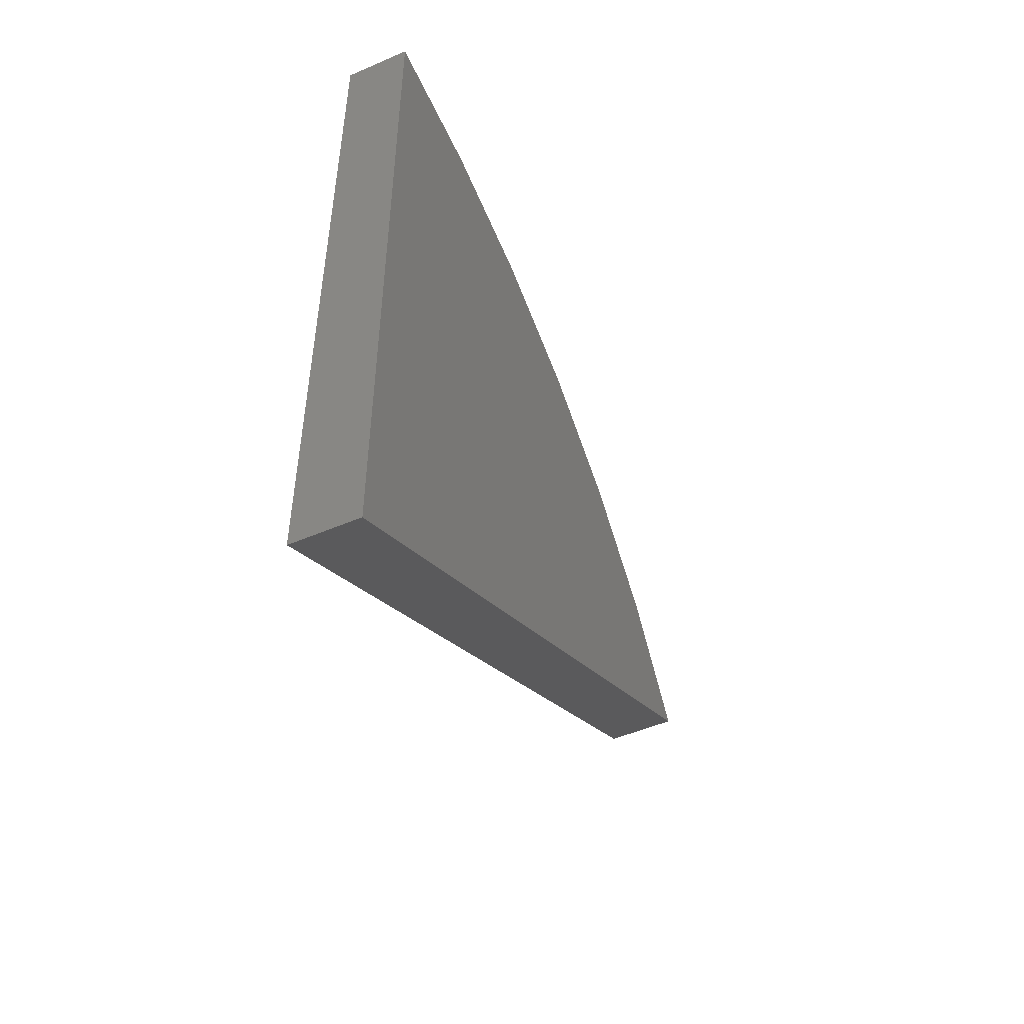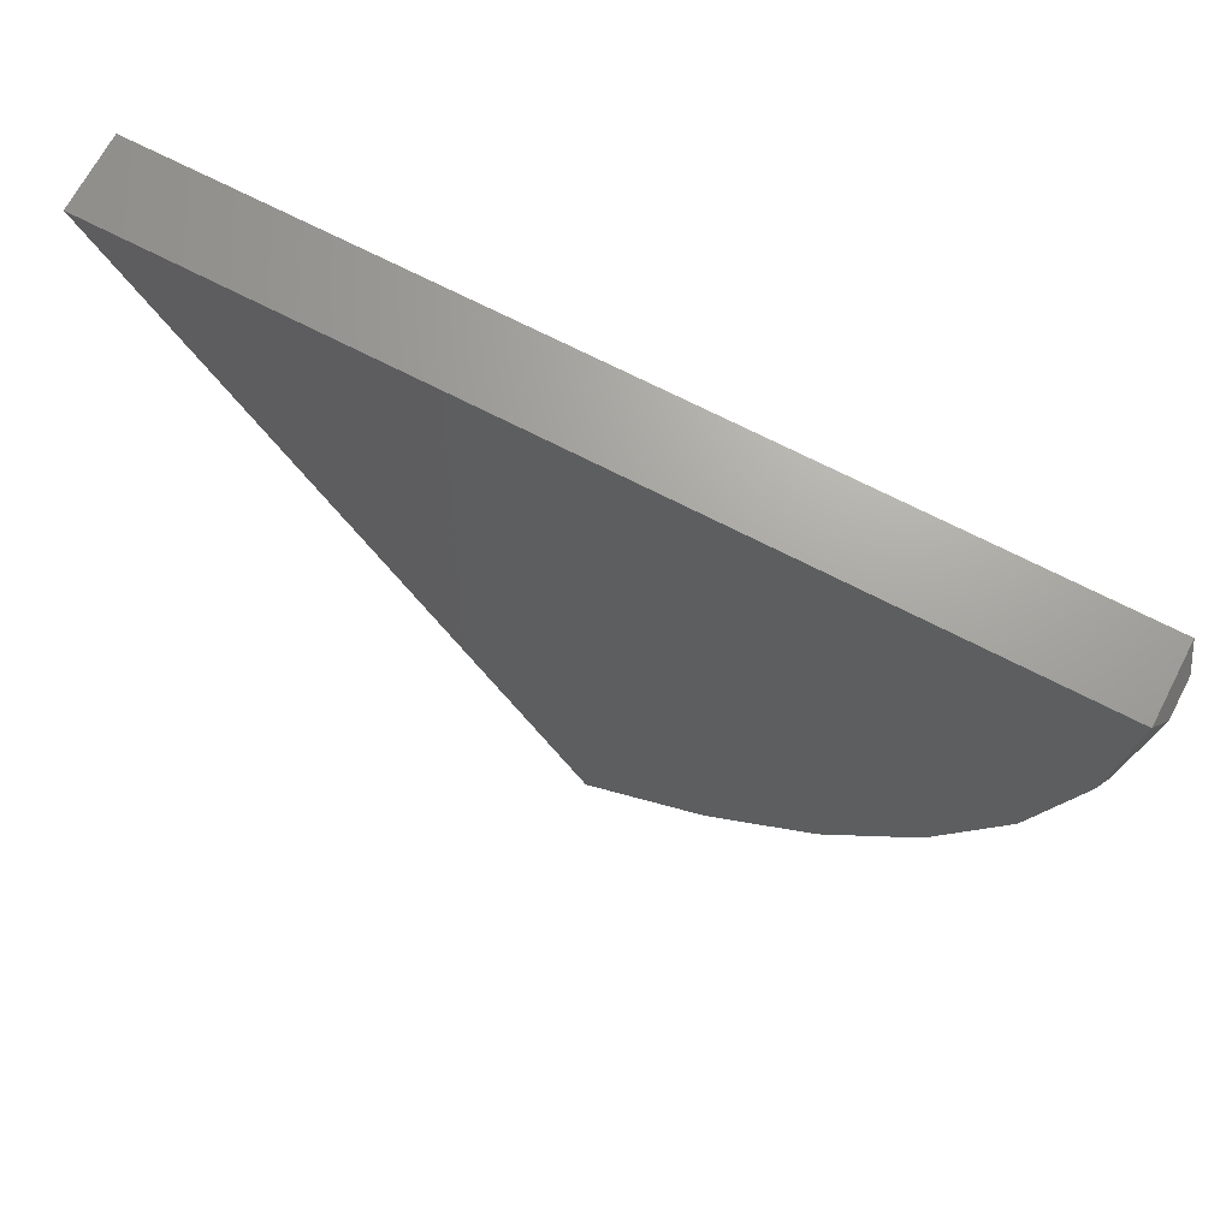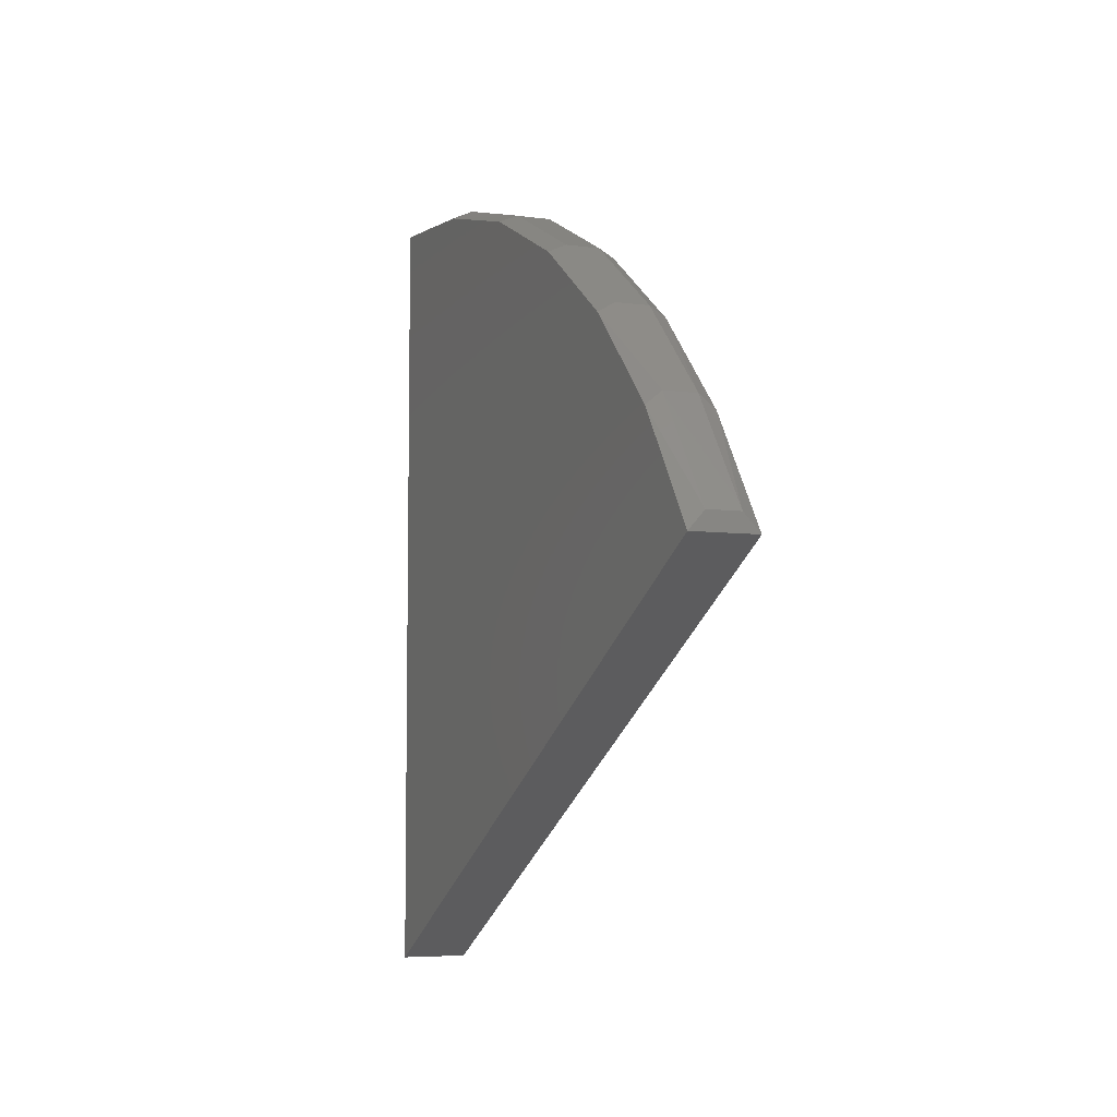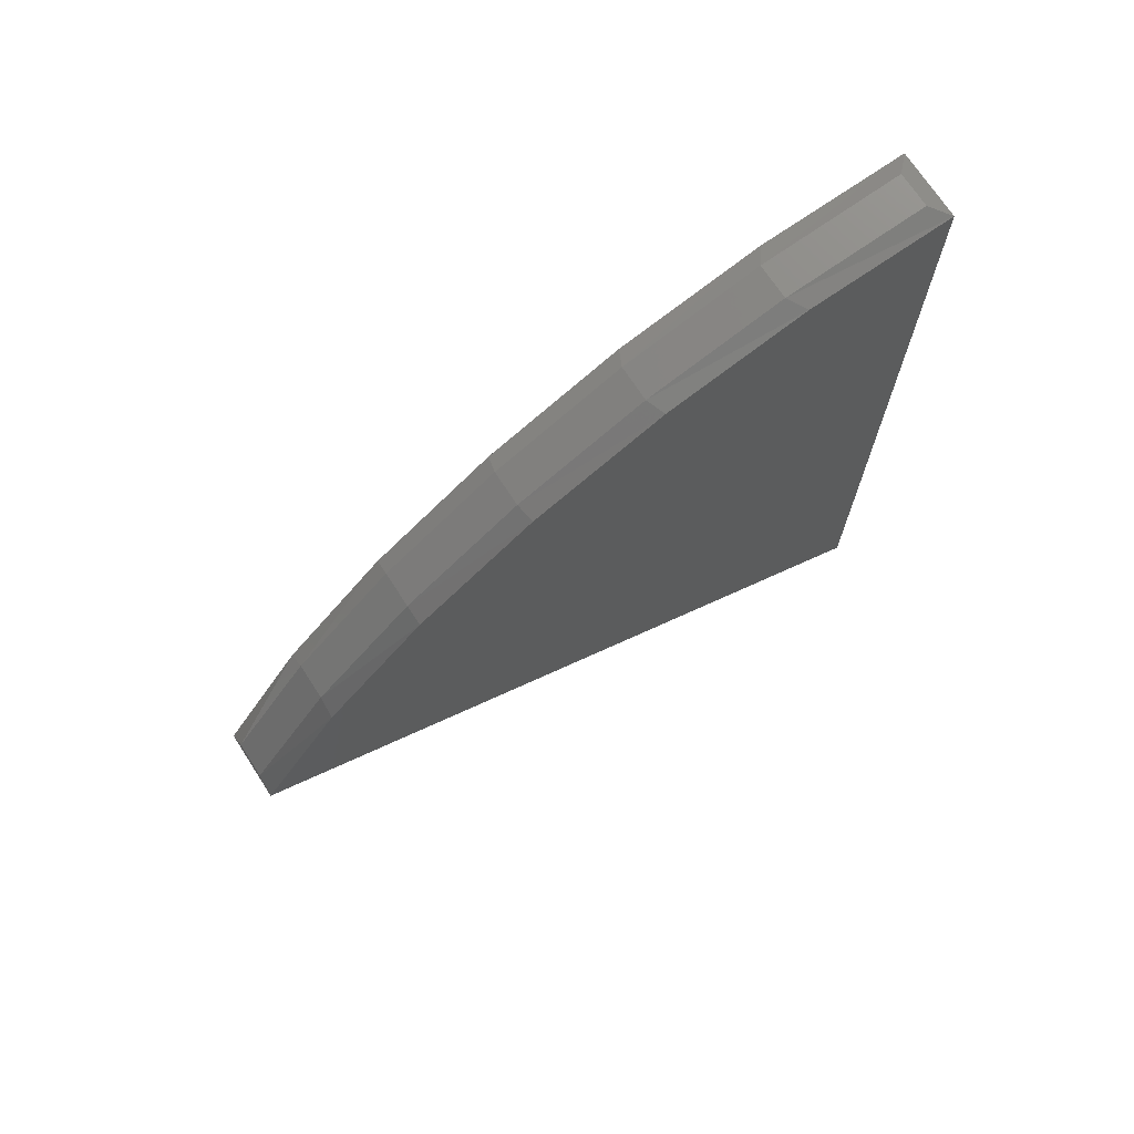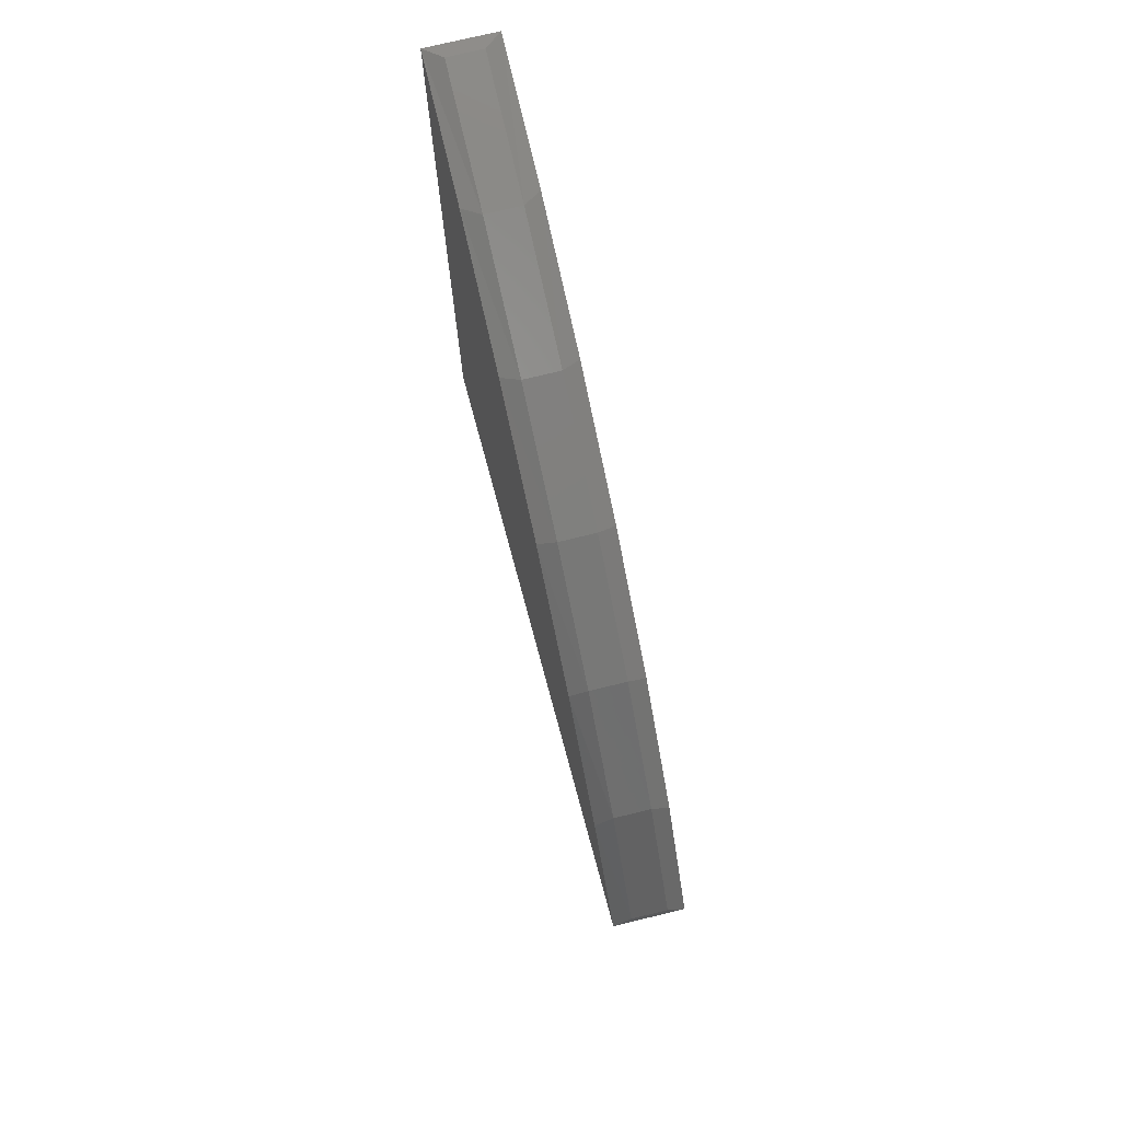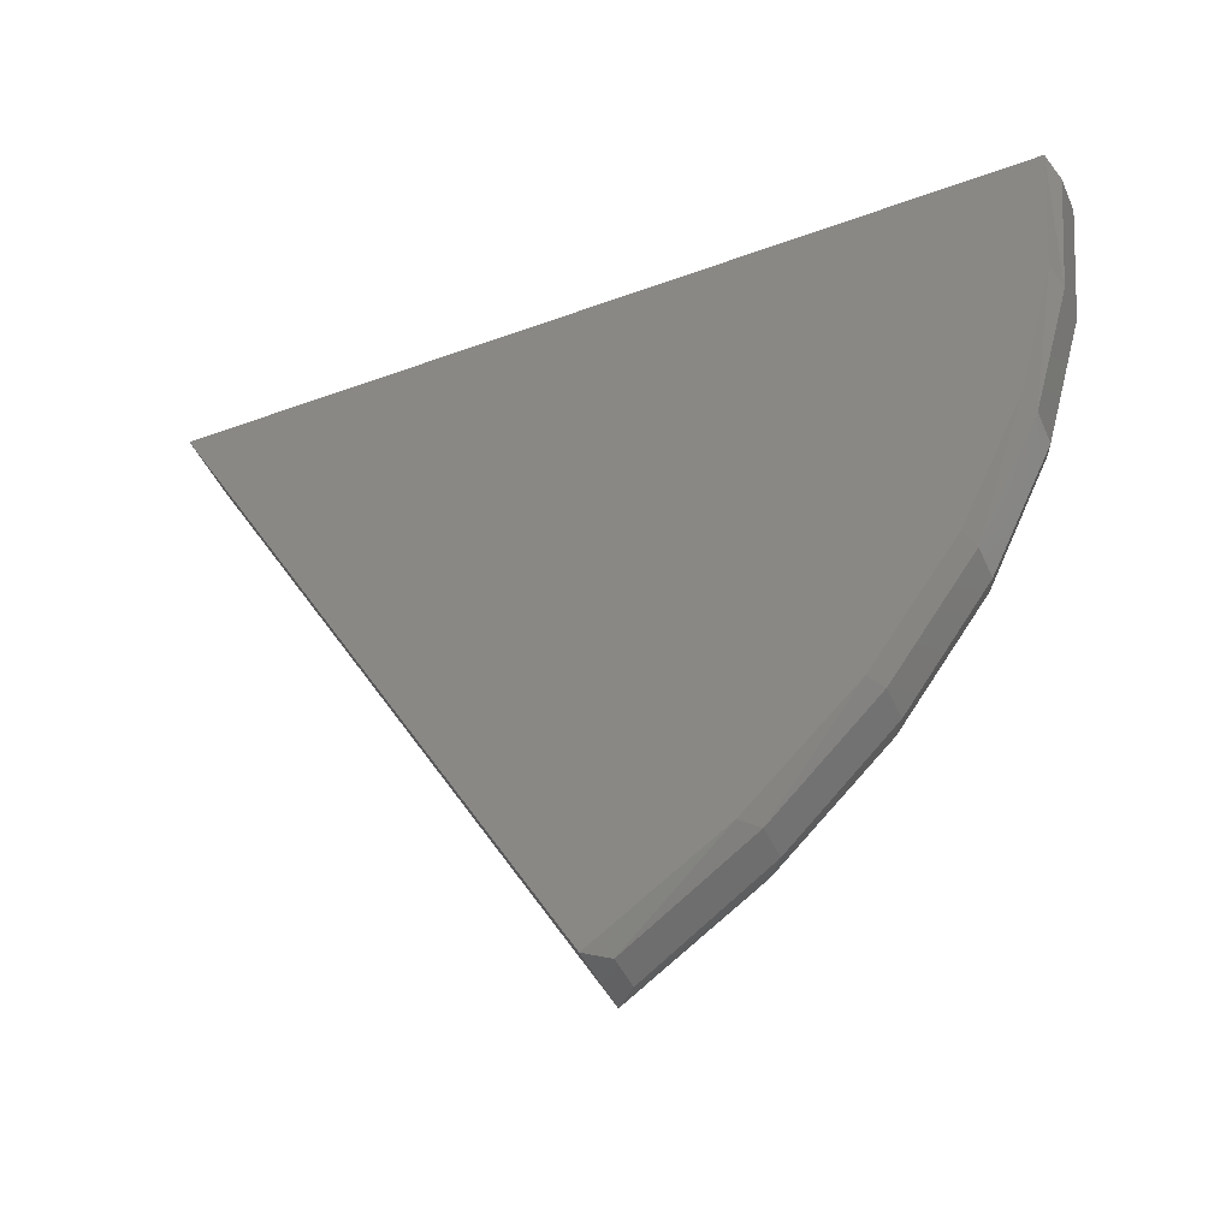
<metadata>
{"format":"stl","ext":"stl","renderer":"f3d","projection":"perspective","resolution":1024,"background":"white","views":[{"elev":-50.3,"azim":-154.8,"up":"+Z"},{"elev":68.4,"azim":-62.4,"up":"+Y"},{"elev":-6.0,"azim":-22.9,"up":"+Z"},{"elev":71.1,"azim":56.9,"up":"+Z"},{"elev":75.2,"azim":-13.6,"up":"+Z"},{"elev":-45.0,"azim":-67.0,"up":"+Y"}]}
</metadata>
<code>
# stl→obj: 31 verts, 58 faces
v -0.03125 -0.6473 0.3631
v -0.03125 0 0
v 0.03191 -0.6474 0.3632
v 0.0003289 1.972e-18 -1.934e-18
v 0.03191 3.944e-18 -3.867e-18
v 0.03191 -6.163e-17 0.7422
v -0.03125 2.73e-33 0.7424
v -0.03125 -0.5734 0.4712
v -0.03125 -0.4817 0.5646
v -0.03125 -0.375 0.6405
v -0.03125 -0.2567 0.6964
v -0.03125 -0.1304 0.7306
v -0.01562 -0.6463 0.3805
v 0.01628 -0.6463 0.3805
v -0.01562 -0.5728 0.4842
v 0.01628 -0.5728 0.4842
v -0.01562 -0.4828 0.5739
v 0.01628 -0.4828 0.5739
v -0.01562 -0.379 0.6472
v 0.01628 -0.379 0.6472
v -0.01562 -0.2643 0.7019
v 0.01628 -0.2643 0.7019
v -0.01562 -0.142 0.7364
v 0.01628 -0.142 0.7364
v -0.01562 -0.01562 0.7498
v 0.01628 -0.01562 0.7498
v 0.03191 -0.1304 0.7306
v 0.03191 -0.2567 0.6964
v 0.03191 -0.375 0.6405
v 0.03191 -0.4817 0.5646
v 0.03191 -0.5734 0.4712
f 1 2 3
f 3 2 4
f 3 4 5
f 5 4 6
f 6 4 2
f 6 2 7
f 2 1 8
f 2 8 9
f 2 9 10
f 2 10 11
f 2 11 12
f 2 12 7
f 13 14 15
f 15 14 16
f 15 16 17
f 17 16 18
f 17 18 19
f 19 18 20
f 19 20 21
f 21 20 22
f 21 22 23
f 23 22 24
f 23 24 25
f 25 24 26
f 5 6 27
f 5 27 28
f 5 28 29
f 5 29 30
f 5 30 31
f 5 31 3
f 3 31 14
f 14 31 16
f 16 31 30
f 16 30 18
f 18 30 29
f 18 29 20
f 20 29 28
f 20 28 22
f 22 28 27
f 22 27 24
f 24 27 6
f 24 6 26
f 7 25 6
f 6 25 26
f 13 8 1
f 25 7 23
f 23 7 12
f 23 12 21
f 21 12 11
f 21 11 19
f 19 11 10
f 19 10 17
f 17 10 9
f 17 9 15
f 15 9 8
f 15 8 13
f 1 3 13
f 13 3 14

</code>
